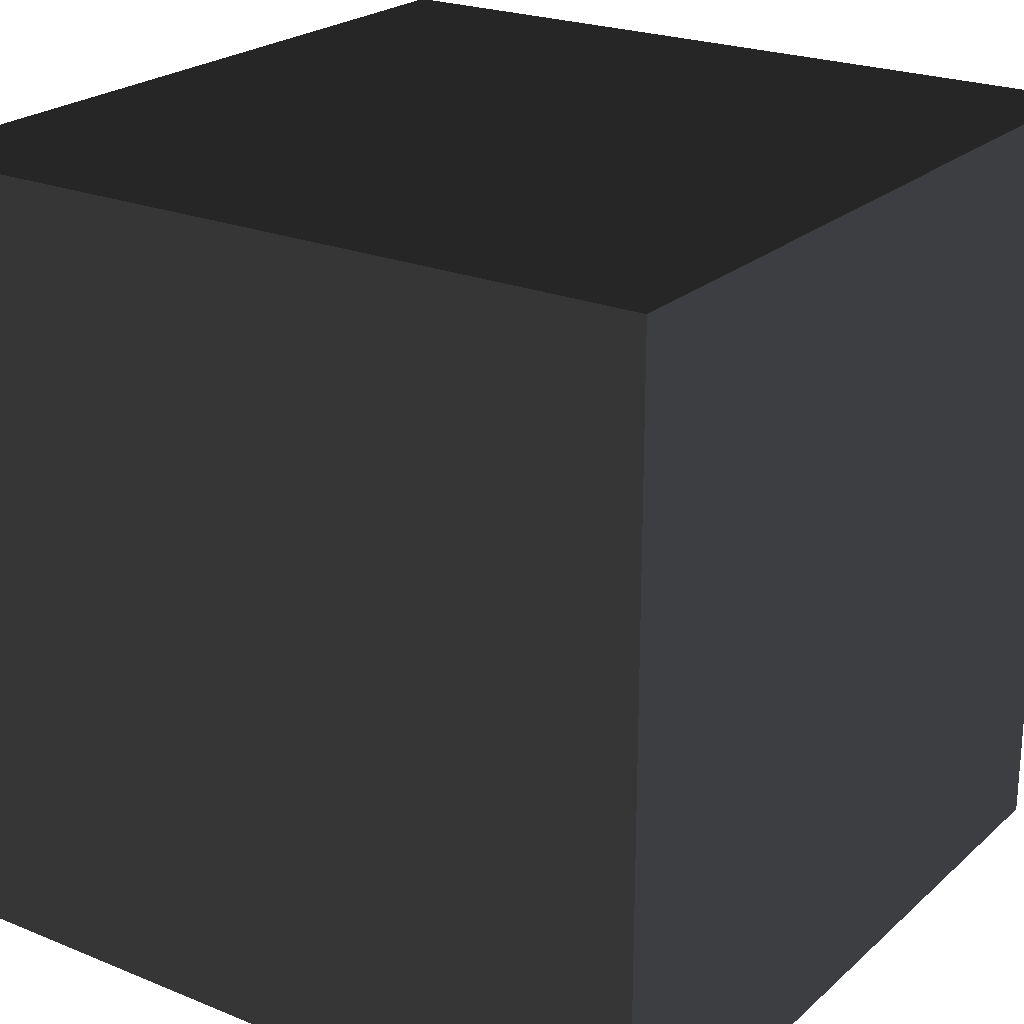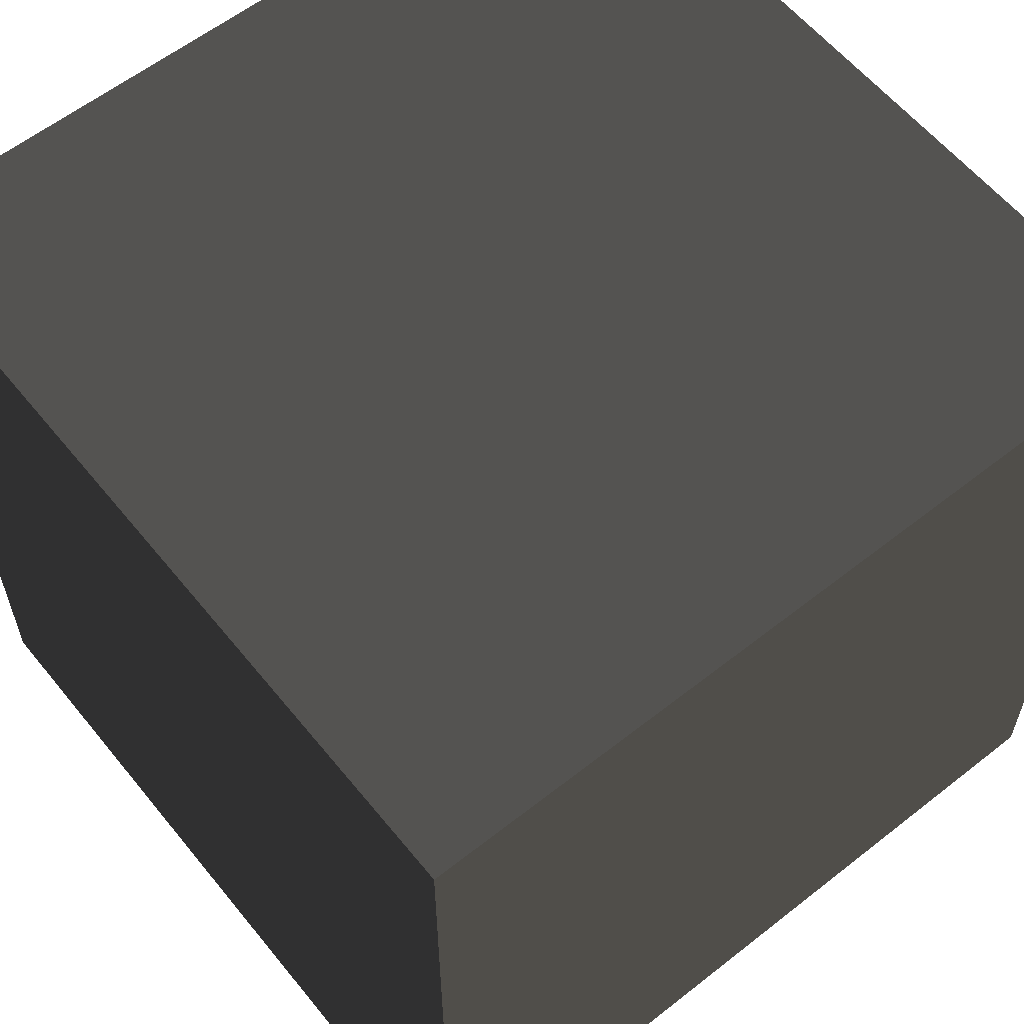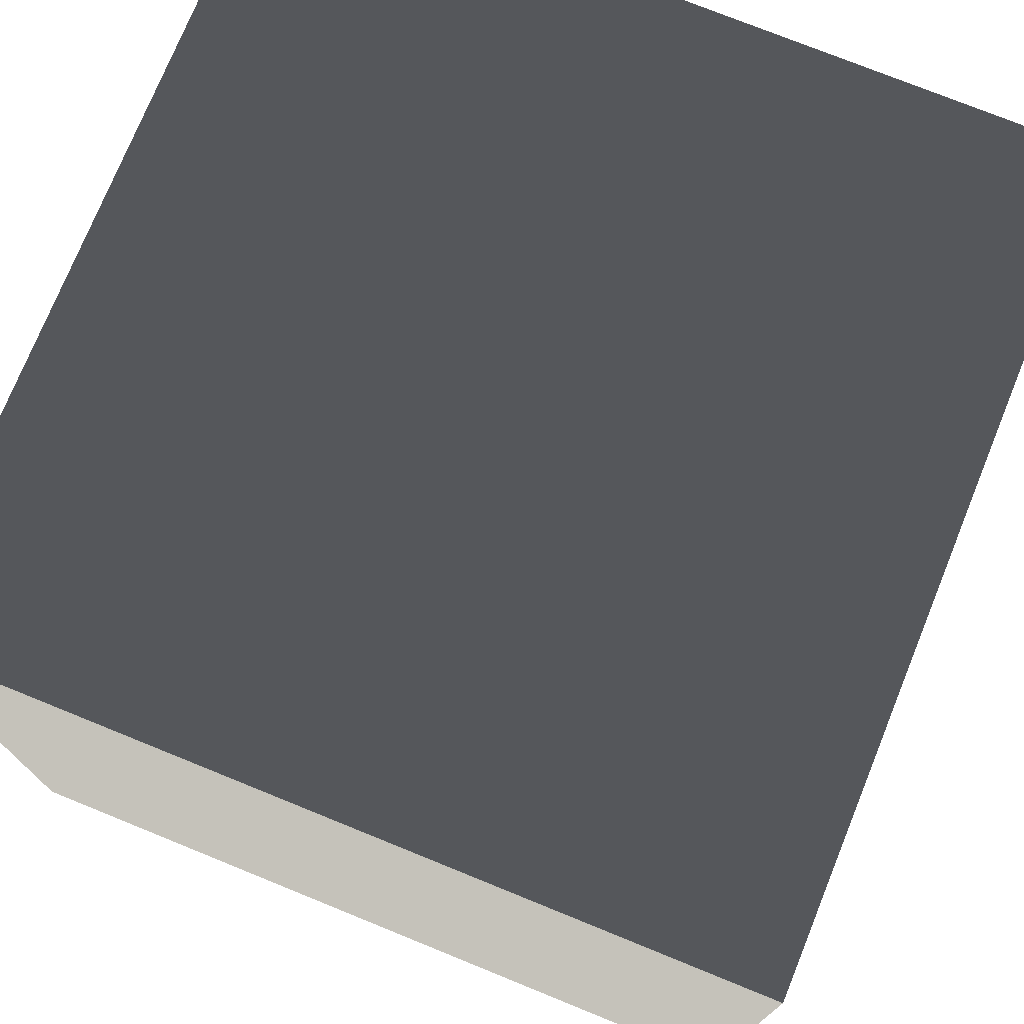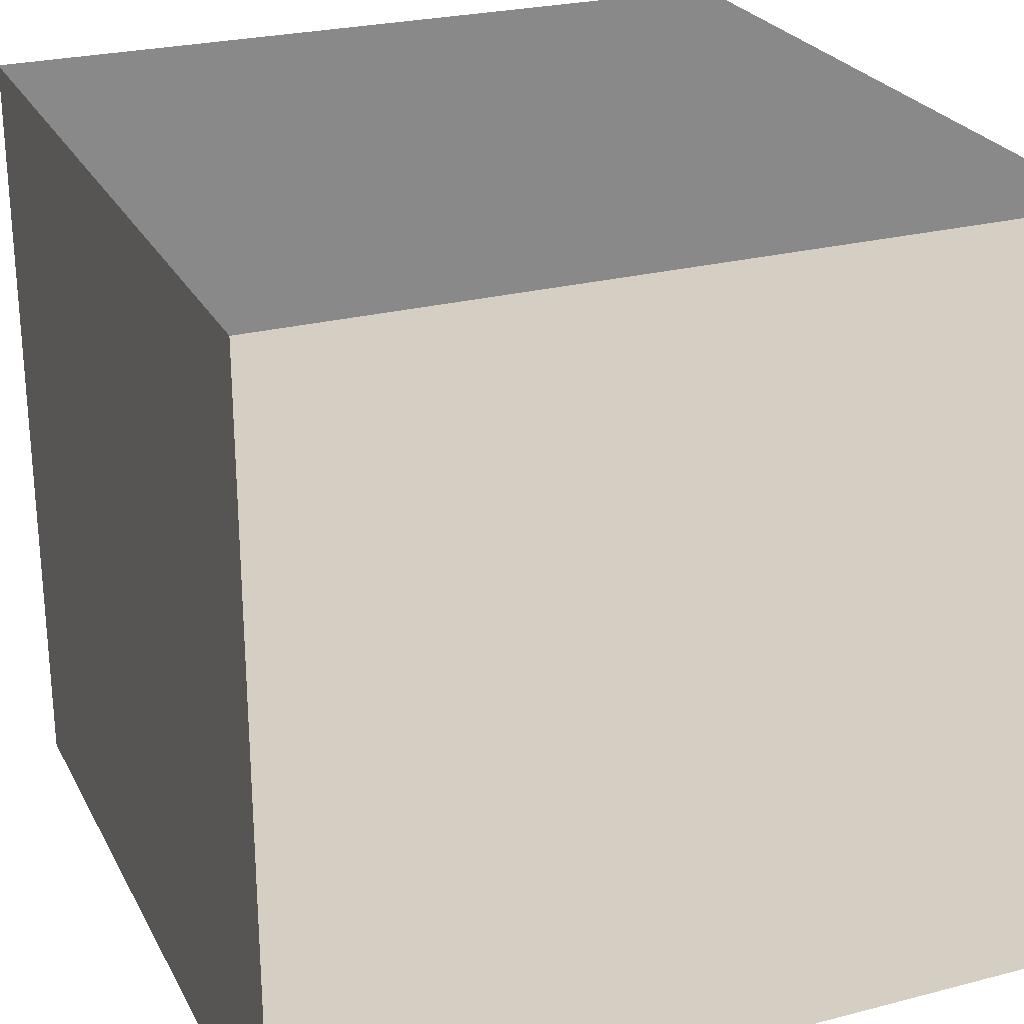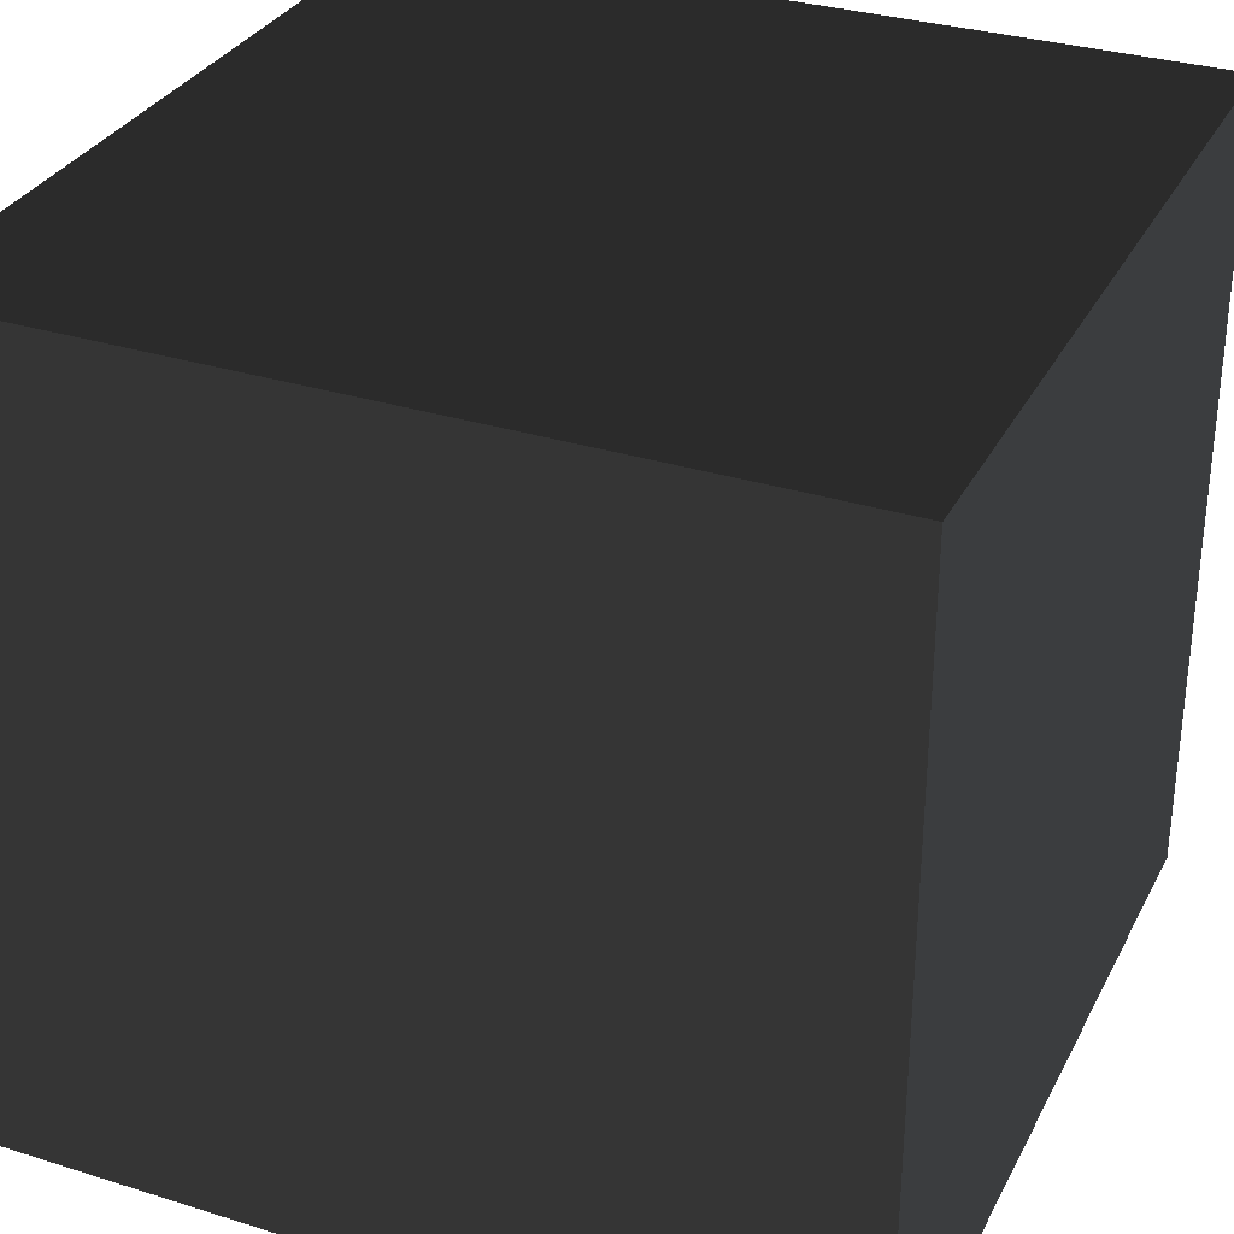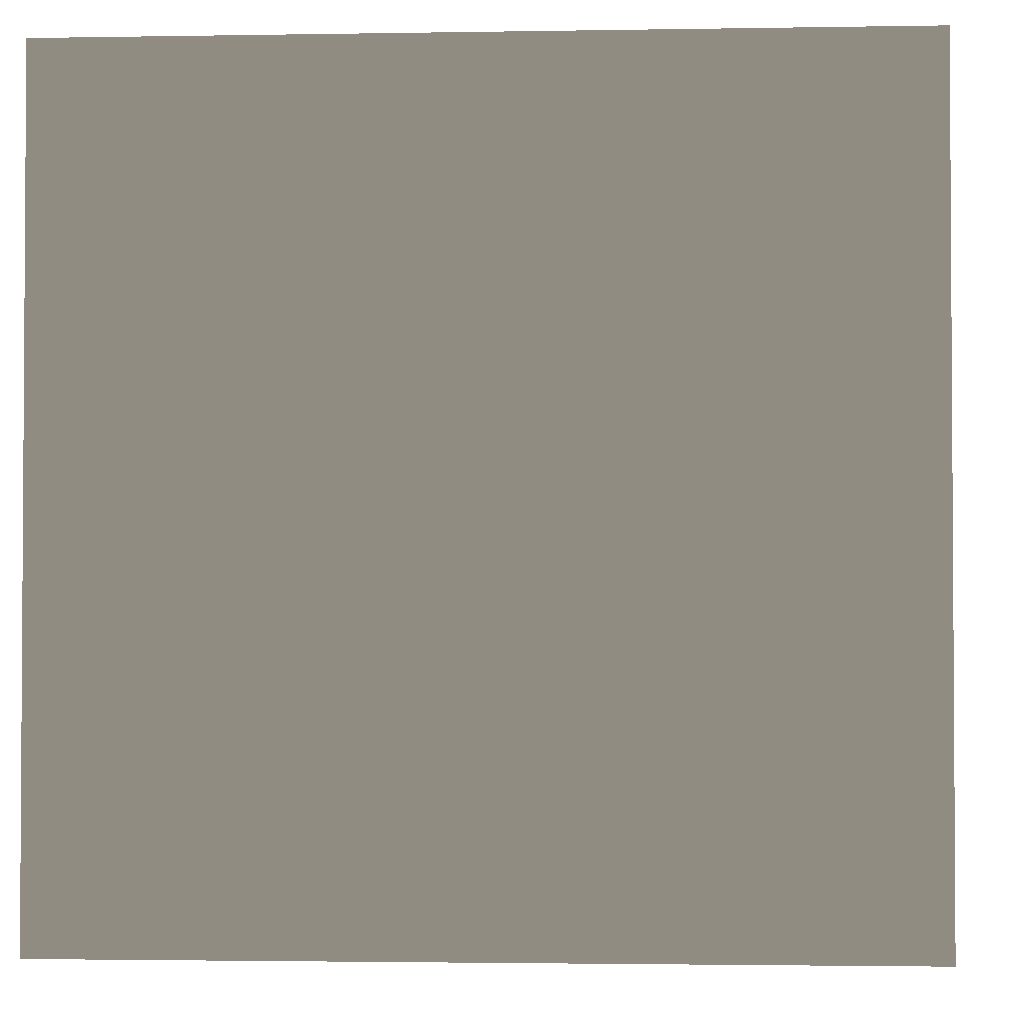
<metadata>
{"format":"obj","ext":"obj","renderer":"f3d","projection":"perspective","resolution":1024,"background":"white","views":[{"elev":23.1,"azim":124.6,"up":"+Y"},{"elev":59.7,"azim":-128.9,"up":"+Y"},{"elev":74.9,"azim":-157.9,"up":"+Z"},{"elev":25.6,"azim":-22.5,"up":"+Y"},{"elev":32.0,"azim":113.7,"up":"+Y"},{"elev":-2.2,"azim":3.6,"up":"+Y"}]}
</metadata>
<code>
v -0.05 -0.05 8.229e-08
v 0.05 -0.05 8.229e-08
v 0.05 0.05 7.037e-08
v -0.05 0.05 7.037e-08
v -0.05 -0.05 0.1
v -0.05 0.05 0.1
v 0.05 0.05 0.1
v 0.05 -0.05 0.1
v -0.05 -0.05 8.229e-08
v -0.05 -0.05 0.1
v 0.05 -0.05 0.1
v 0.05 -0.05 8.229e-08
v 0.05 -0.05 8.229e-08
v 0.05 -0.05 0.1
v 0.05 0.05 0.1
v 0.05 0.05 7.037e-08
v 0.05 0.05 7.037e-08
v 0.05 0.05 0.1
v -0.05 0.05 0.1
v -0.05 0.05 7.037e-08
v -0.05 0.05 7.037e-08
v -0.05 0.05 0.1
v -0.05 -0.05 0.1
v -0.05 -0.05 8.229e-08
g Crate_(151)_22277_282
f 1 3 2
f 1 4 3
f 5 7 6
f 5 8 7
f 9 11 10
f 9 12 11
f 13 15 14
f 13 16 15
f 17 19 18
f 17 20 19
f 21 23 22
f 21 24 23

</code>
